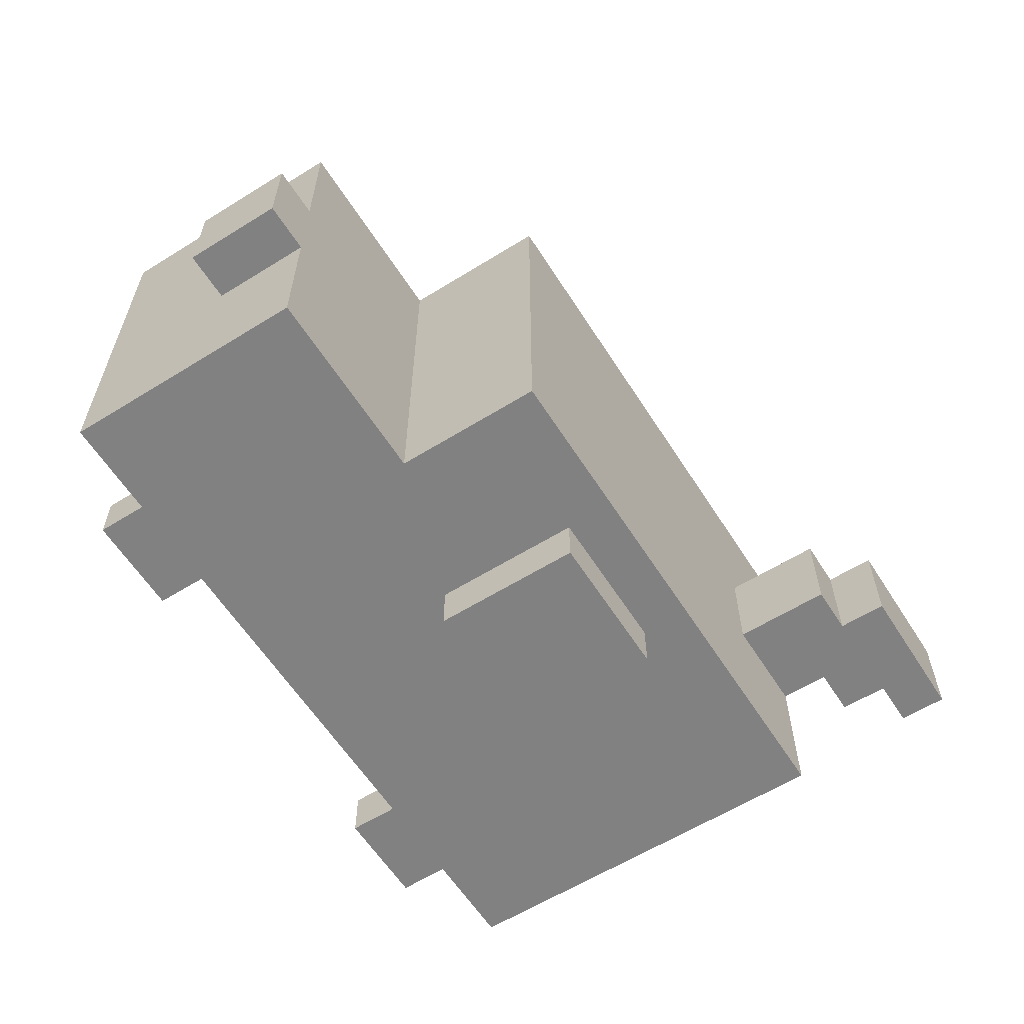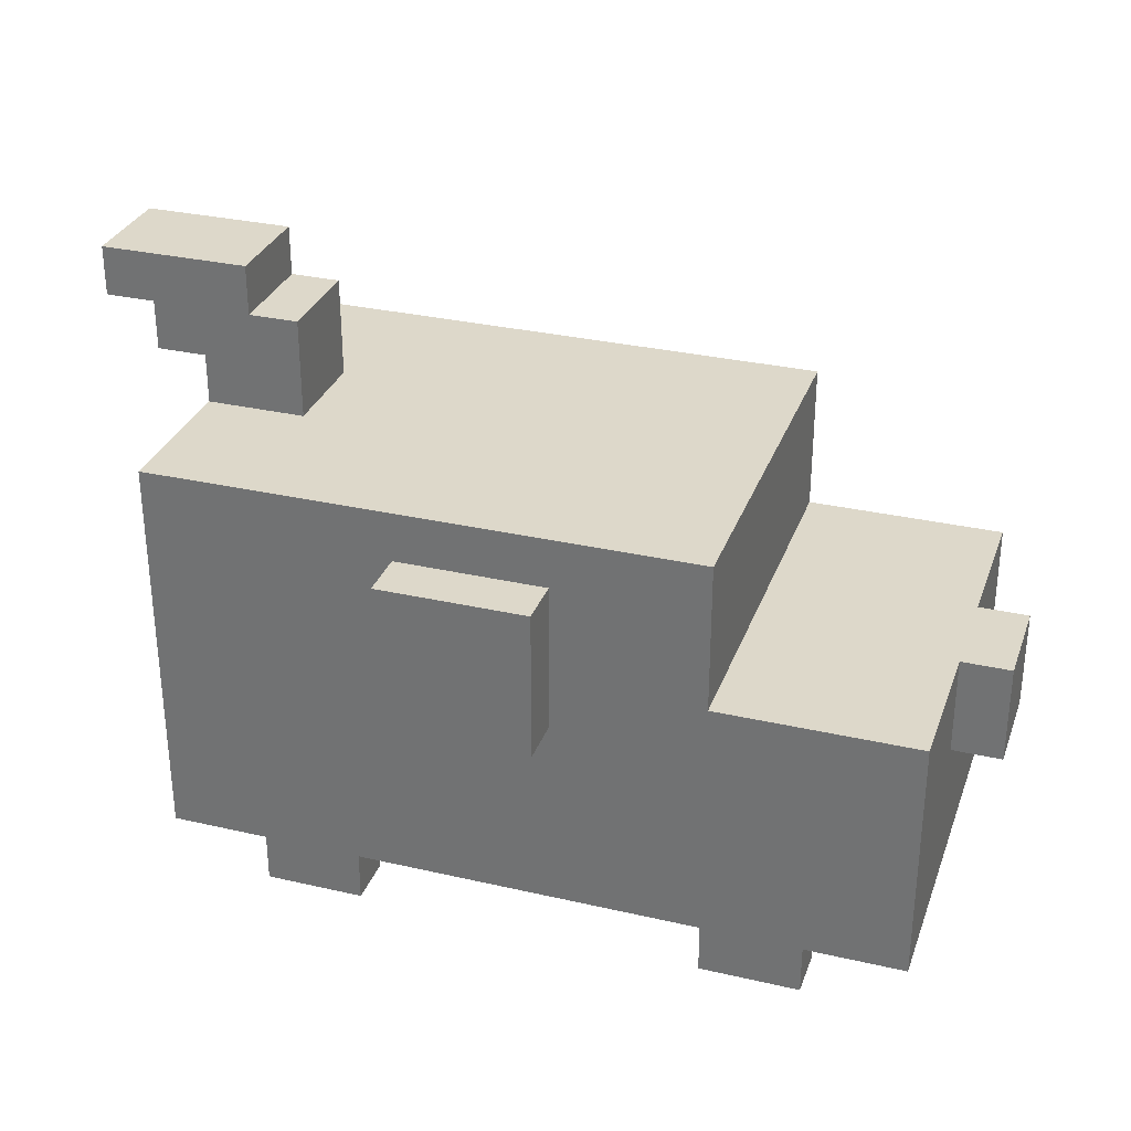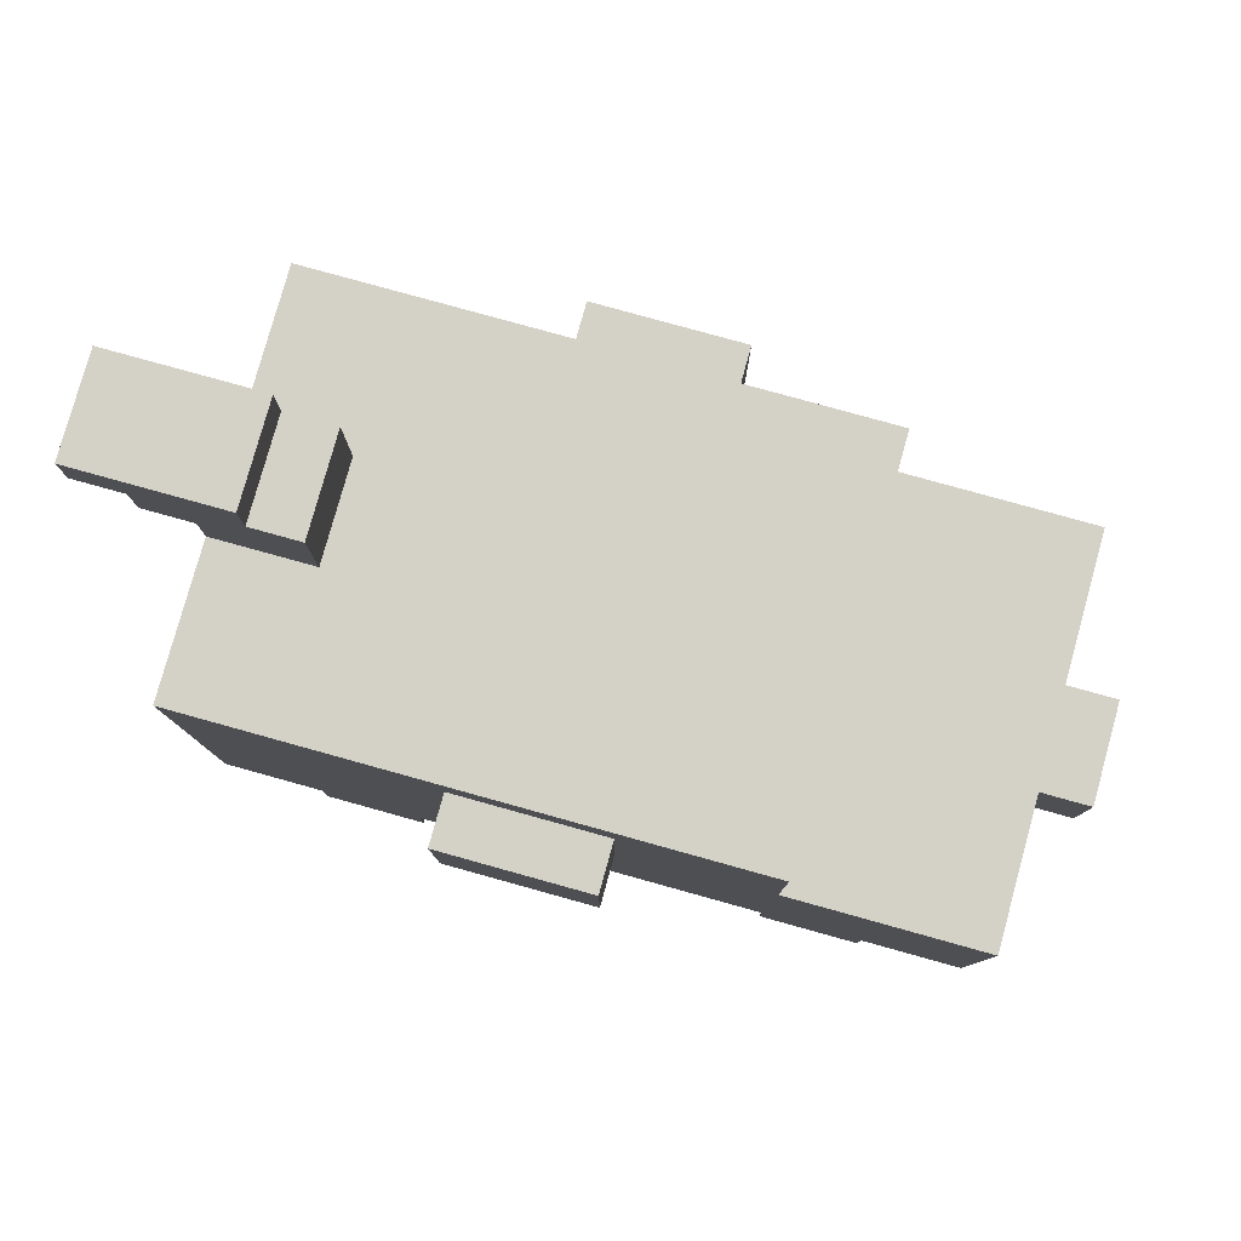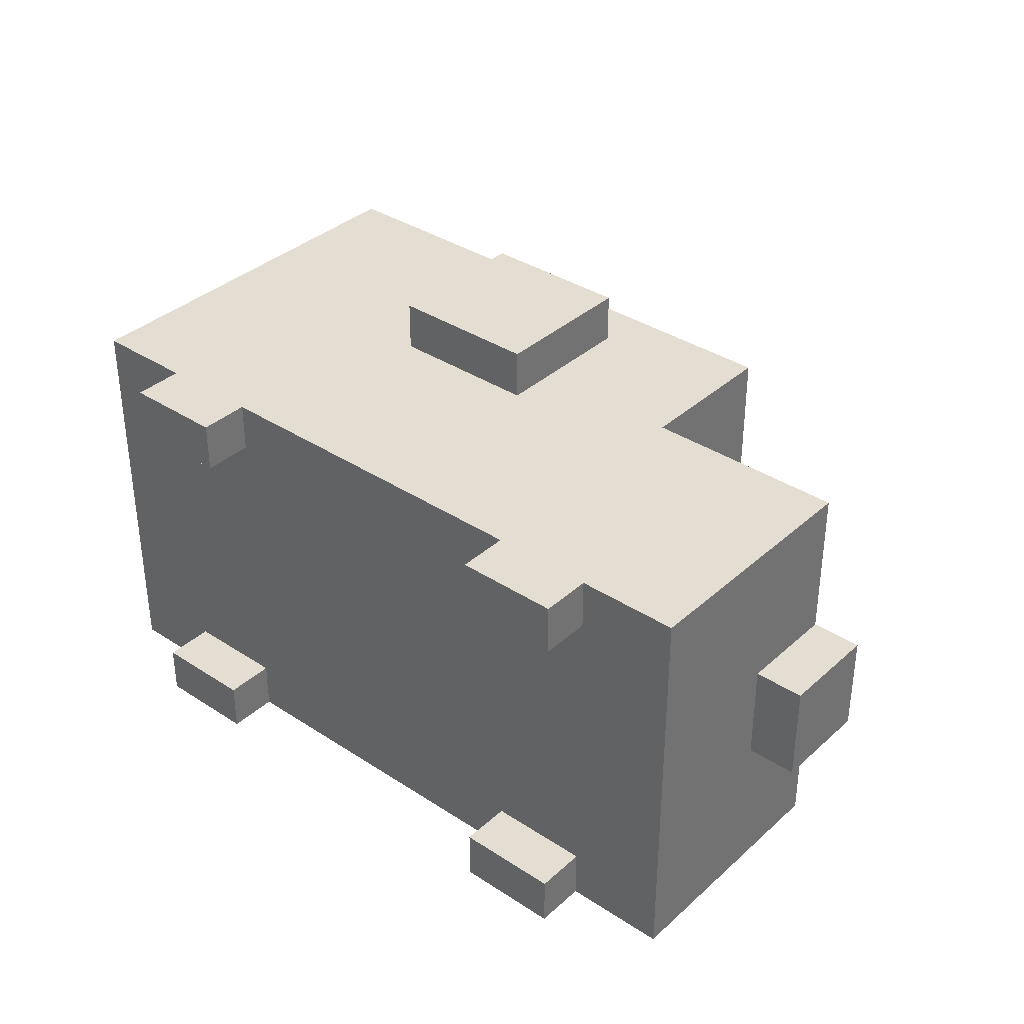
<metadata>
{"format":"obj","ext":"obj","renderer":"f3d","projection":"perspective","resolution":1024,"background":"white","views":[{"elev":-60.4,"azim":122.4,"up":"+Z"},{"elev":31.0,"azim":18.2,"up":"+Y"},{"elev":79.8,"azim":15.5,"up":"+Y"},{"elev":36.0,"azim":40.6,"up":"+Z"}]}
</metadata>
<code>
o
v 0 3.1 -0.4
v 0 3.1 -0.6
v 0 3.2 -0.4
v 0 3.2 -0.6
v 0.1 3 -0.4
v 0.1 3 -0.6
v 0.1 3.1 -0.4
v 0.1 3.1 -0.6
v 0.2 2.1 -0.1
v 0.2 2.1 -0.9
v 0.2 2.2 -0.2
v 0.2 2.2 -0.8
v 0.2 2.3 -0.1
v 0.2 2.3 -0.2
v 0.2 2.3 -0.8
v 0.2 2.3 -0.9
v 0.2 2.4 -0.2
v 0.2 2.4 -0.3
v 0.2 2.4 -0.7
v 0.2 2.4 -0.8
v 0.2 2.5 -0.1
v 0.2 2.5 -0.2
v 0.2 2.5 -0.4
v 0.2 2.5 -0.5
v 0.2 2.5 -0.7
v 0.2 2.5 -0.8
v 0.2 2.5 -0.9
v 0.2 2.6 -0.2
v 0.2 2.6 -0.3
v 0.2 2.6 -0.4
v 0.2 2.6 -0.5
v 0.2 2.6 -0.6
v 0.2 2.6 -0.7
v 0.2 2.7 -0.1
v 0.2 2.7 -0.2
v 0.2 2.7 -0.6
v 0.2 2.7 -0.7
v 0.2 2.7 -0.8
v 0.2 2.7 -0.9
v 0.2 2.9 -0.1
v 0.2 2.9 -0.4
v 0.2 2.9 -0.6
v 0.2 2.9 -0.9
v 0.2 3 -0.4
v 0.2 3 -0.6
v 0.4 2 -0.1
v 0.4 2 -0.2
v 0.4 2 -0.8
v 0.4 2 -0.9
v 0.4 2.1 -0.1
v 0.4 2.1 -0.2
v 0.4 2.1 -0.8
v 0.4 2.1 -0.9
v 0.7 2.5 0
v 0.7 2.5 -0.1
v 0.7 2.5 -0.9
v 0.7 2.5 -1
v 0.7 2.8 0
v 0.7 2.8 -0.1
v 0.7 2.8 -0.9
v 0.7 2.8 -1
v 1.3 2 -0.1
v 1.3 2 -0.2
v 1.3 2 -0.8
v 1.3 2 -0.9
v 1.3 2.1 -0.1
v 1.3 2.1 -0.2
v 1.3 2.1 -0.8
v 1.3 2.1 -0.9
v 0.3 3.1 -0.4
v 0.3 3.1 -0.6
v 0.3 3.2 -0.4
v 0.3 3.2 -0.6
v 0.4 2.9 -0.4
v 0.4 2.9 -0.6
v 0.4 3.1 -0.4
v 0.4 3.1 -0.6
v 0.6 2 -0.1
v 0.6 2 -0.2
v 0.6 2 -0.8
v 0.6 2 -0.9
v 0.6 2.1 -0.1
v 0.6 2.1 -0.2
v 0.6 2.1 -0.8
v 0.6 2.1 -0.9
v 1 2.5 0
v 1 2.5 -0.1
v 1 2.5 -0.9
v 1 2.5 -1
v 1 2.8 0
v 1 2.8 -0.1
v 1 2.8 -0.9
v 1 2.8 -1
v 1.3 2.6 -0.1
v 1.3 2.6 -0.9
v 1.3 2.7 -0.2
v 1.3 2.7 -0.8
v 1.3 2.8 -0.2
v 1.3 2.8 -0.8
v 1.3 2.9 -0.1
v 1.3 2.9 -0.9
v 1.5 2 -0.1
v 1.5 2 -0.2
v 1.5 2 -0.8
v 1.5 2 -0.9
v 1.5 2.1 -0.1
v 1.5 2.1 -0.2
v 1.5 2.1 -0.8
v 1.5 2.1 -0.9
v 1.7 2.1 -0.1
v 1.7 2.1 -0.4
v 1.7 2.1 -0.6
v 1.7 2.1 -0.9
v 1.7 2.2 -0.2
v 1.7 2.2 -0.4
v 1.7 2.2 -0.6
v 1.7 2.2 -0.8
v 1.7 2.3 -0.1
v 1.7 2.3 -0.2
v 1.7 2.3 -0.4
v 1.7 2.3 -0.6
v 1.7 2.3 -0.8
v 1.7 2.3 -0.9
v 1.7 2.4 -0.2
v 1.7 2.4 -0.3
v 1.7 2.4 -0.4
v 1.7 2.4 -0.6
v 1.7 2.4 -0.7
v 1.7 2.4 -0.8
v 1.7 2.5 -0.2
v 1.7 2.5 -0.3
v 1.7 2.5 -0.7
v 1.7 2.5 -0.8
v 1.7 2.6 -0.1
v 1.7 2.6 -0.4
v 1.7 2.6 -0.6
v 1.7 2.6 -0.9
v 1.8 2.4 -0.4
v 1.8 2.4 -0.6
v 1.8 2.6 -0.4
v 1.8 2.6 -0.6
v 0.7 2.5 0
v 0.7 2.8 0
v 1 2.5 0
v 1 2.8 0
v 0.2 2.1 -0.1
v 0.2 2.3 -0.1
v 0.2 2.5 -0.1
v 0.2 2.7 -0.1
v 0.2 2.9 -0.1
v 0.4 2 -0.1
v 0.4 2.1 -0.1
v 0.4 2.3 -0.1
v 0.4 2.4 -0.1
v 0.4 2.5 -0.1
v 0.4 2.6 -0.1
v 0.4 2.7 -0.1
v 0.5 2.5 -0.1
v 0.5 2.6 -0.1
v 0.6 2 -0.1
v 0.6 2.1 -0.1
v 0.6 2.3 -0.1
v 0.6 2.4 -0.1
v 0.7 2.2 -0.1
v 0.7 2.3 -0.1
v 0.7 2.5 -0.1
v 0.7 2.8 -0.1
v 1 2.5 -0.1
v 1 2.8 -0.1
v 1.1 2.4 -0.1
v 1.1 2.5 -0.1
v 1.2 2.2 -0.1
v 1.2 2.3 -0.1
v 1.2 2.4 -0.1
v 1.2 2.5 -0.1
v 1.3 2 -0.1
v 1.3 2.1 -0.1
v 1.3 2.3 -0.1
v 1.3 2.4 -0.1
v 1.3 2.6 -0.1
v 1.3 2.9 -0.1
v 1.5 2 -0.1
v 1.5 2.1 -0.1
v 1.5 2.3 -0.1
v 1.5 2.4 -0.1
v 1.7 2.1 -0.1
v 1.7 2.3 -0.1
v 1.7 2.6 -0.1
v 0 3.1 -0.4
v 0 3.2 -0.4
v 0.1 3 -0.4
v 0.1 3.1 -0.4
v 0.2 2.9 -0.4
v 0.2 3 -0.4
v 0.2 3.2 -0.4
v 0.3 3.1 -0.4
v 0.3 3.2 -0.4
v 0.4 2.9 -0.4
v 0.4 3.1 -0.4
v 1.7 2.4 -0.4
v 1.7 2.6 -0.4
v 1.8 2.4 -0.4
v 1.8 2.6 -0.4
v 0.4 2 -0.8
v 0.4 2.1 -0.8
v 0.6 2 -0.8
v 0.6 2.1 -0.8
v 1.3 2 -0.8
v 1.3 2.1 -0.8
v 1.5 2 -0.8
v 1.5 2.1 -0.8
v 0.4 2 -0.2
v 0.4 2.1 -0.2
v 0.6 2 -0.2
v 0.6 2.1 -0.2
v 1.3 2 -0.2
v 1.3 2.1 -0.2
v 1.5 2 -0.2
v 1.5 2.1 -0.2
v 0 3.1 -0.6
v 0 3.2 -0.6
v 0.1 3 -0.6
v 0.1 3.1 -0.6
v 0.2 2.9 -0.6
v 0.2 3 -0.6
v 0.2 3.2 -0.6
v 0.3 3.1 -0.6
v 0.3 3.2 -0.6
v 0.4 2.9 -0.6
v 0.4 3.1 -0.6
v 1.7 2.4 -0.6
v 1.7 2.6 -0.6
v 1.8 2.4 -0.6
v 1.8 2.6 -0.6
v 0.2 2.1 -0.9
v 0.2 2.3 -0.9
v 0.2 2.5 -0.9
v 0.2 2.7 -0.9
v 0.2 2.9 -0.9
v 0.4 2 -0.9
v 0.4 2.1 -0.9
v 0.4 2.3 -0.9
v 0.4 2.4 -0.9
v 0.4 2.5 -0.9
v 0.4 2.7 -0.9
v 0.6 2 -0.9
v 0.6 2.1 -0.9
v 0.6 2.3 -0.9
v 0.6 2.4 -0.9
v 0.7 2.2 -0.9
v 0.7 2.3 -0.9
v 0.7 2.5 -0.9
v 0.7 2.8 -0.9
v 1 2.5 -0.9
v 1 2.8 -0.9
v 1.1 2.4 -0.9
v 1.1 2.5 -0.9
v 1.2 2.2 -0.9
v 1.2 2.3 -0.9
v 1.2 2.4 -0.9
v 1.2 2.5 -0.9
v 1.3 2 -0.9
v 1.3 2.1 -0.9
v 1.3 2.3 -0.9
v 1.3 2.4 -0.9
v 1.3 2.6 -0.9
v 1.3 2.9 -0.9
v 1.5 2 -0.9
v 1.5 2.1 -0.9
v 1.5 2.3 -0.9
v 1.5 2.4 -0.9
v 1.5 2.6 -0.9
v 1.6 2.3 -0.9
v 1.6 2.4 -0.9
v 1.7 2.1 -0.9
v 1.7 2.3 -0.9
v 1.7 2.6 -0.9
v 0.7 2.5 -1
v 0.7 2.8 -1
v 1 2.5 -1
v 1 2.8 -1
v 0.4 2 -0.1
v 0.6 2 -0.1
v 1.3 2 -0.1
v 1.5 2 -0.1
v 0.4 2 -0.2
v 0.6 2 -0.2
v 1.3 2 -0.2
v 1.5 2 -0.2
v 0.4 2 -0.8
v 0.6 2 -0.8
v 1.3 2 -0.8
v 1.5 2 -0.8
v 0.4 2 -0.9
v 0.6 2 -0.9
v 1.3 2 -0.9
v 1.5 2 -0.9
v 0.2 2.1 -0.1
v 0.4 2.1 -0.1
v 0.6 2.1 -0.1
v 1.3 2.1 -0.1
v 1.5 2.1 -0.1
v 1.7 2.1 -0.1
v 0.3 2.1 -0.2
v 0.4 2.1 -0.2
v 0.6 2.1 -0.2
v 1.3 2.1 -0.2
v 1.5 2.1 -0.2
v 1.6 2.1 -0.2
v 1.6 2.1 -0.4
v 1.7 2.1 -0.4
v 1.6 2.1 -0.6
v 1.7 2.1 -0.6
v 0.3 2.1 -0.8
v 0.4 2.1 -0.8
v 0.6 2.1 -0.8
v 1.3 2.1 -0.8
v 1.5 2.1 -0.8
v 1.6 2.1 -0.8
v 0.2 2.1 -0.9
v 0.4 2.1 -0.9
v 0.6 2.1 -0.9
v 1.3 2.1 -0.9
v 1.5 2.1 -0.9
v 1.7 2.1 -0.9
v 1.7 2.4 -0.4
v 1.8 2.4 -0.4
v 1.7 2.4 -0.6
v 1.8 2.4 -0.6
v 0.7 2.5 0
v 1 2.5 0
v 0.7 2.5 -0.1
v 1 2.5 -0.1
v 0.7 2.5 -0.9
v 1 2.5 -0.9
v 0.7 2.5 -1
v 1 2.5 -1
v 0.1 3 -0.4
v 0.2 3 -0.4
v 0.1 3 -0.6
v 0.2 3 -0.6
v 0 3.1 -0.4
v 0.1 3.1 -0.4
v 0 3.1 -0.6
v 0.1 3.1 -0.6
v 1.3 2.6 -0.1
v 1.7 2.6 -0.1
v 1.7 2.6 -0.4
v 1.8 2.6 -0.4
v 1.4 2.6 -0.5
v 1.6 2.6 -0.5
v 1.6 2.6 -0.6
v 1.7 2.6 -0.6
v 1.8 2.6 -0.6
v 1.4 2.6 -0.7
v 1.5 2.6 -0.7
v 1.3 2.6 -0.9
v 1.5 2.6 -0.9
v 1.7 2.6 -0.9
v 0.7 2.8 0
v 1 2.8 0
v 0.7 2.8 -0.1
v 1 2.8 -0.1
v 0.7 2.8 -0.9
v 1 2.8 -0.9
v 0.7 2.8 -1
v 1 2.8 -1
v 0.2 2.9 -0.1
v 1.3 2.9 -0.1
v 0.5 2.9 -0.3
v 1 2.9 -0.3
v 0.2 2.9 -0.4
v 0.4 2.9 -0.4
v 0.2 2.9 -0.6
v 0.4 2.9 -0.6
v 0.9 2.9 -0.6
v 1 2.9 -0.6
v 0.5 2.9 -0.7
v 0.9 2.9 -0.7
v 0.2 2.9 -0.9
v 1.3 2.9 -0.9
v 0.3 3.1 -0.4
v 0.4 3.1 -0.4
v 0.3 3.1 -0.6
v 0.4 3.1 -0.6
v 0 3.2 -0.4
v 0.2 3.2 -0.4
v 0.3 3.2 -0.4
v 0 3.2 -0.6
v 0.2 3.2 -0.6
v 0.3 3.2 -0.6
f 3 2 1
f 4 2 3
f 7 6 5
f 8 6 7
f 11 10 9
f 12 10 11
f 13 11 9
f 14 12 11
f 14 11 13
f 15 10 12
f 15 12 14
f 16 10 15
f 17 14 13
f 17 15 14
f 17 16 15
f 18 16 17
f 19 16 18
f 20 16 19
f 21 17 13
f 22 18 17
f 22 17 21
f 23 19 18
f 24 19 23
f 25 20 19
f 25 19 24
f 26 16 20
f 26 20 25
f 27 16 26
f 28 18 22
f 28 22 21
f 29 23 18
f 29 18 28
f 30 24 23
f 30 23 29
f 31 25 24
f 31 24 30
f 31 26 25
f 32 26 31
f 33 26 32
f 34 28 21
f 35 30 29
f 35 28 34
f 35 29 28
f 35 31 30
f 35 32 31
f 36 33 32
f 36 32 35
f 37 26 33
f 37 33 36
f 38 27 26
f 38 26 37
f 39 27 38
f 40 35 34
f 40 37 36
f 40 39 38
f 40 38 37
f 40 36 35
f 41 39 40
f 42 39 41
f 43 39 42
f 44 42 41
f 45 42 44
f 50 47 46
f 51 47 50
f 52 49 48
f 53 49 52
f 58 55 54
f 59 55 58
f 60 57 56
f 61 57 60
f 66 63 62
f 67 63 66
f 68 65 64
f 69 65 68
f 70 71 72
f 72 71 73
f 74 75 76
f 76 75 77
f 78 79 82
f 82 79 83
f 80 81 84
f 84 81 85
f 86 87 90
f 90 87 91
f 88 89 92
f 92 89 93
f 94 95 96
f 96 95 97
f 94 96 98
f 96 97 98
f 97 95 99
f 98 97 99
f 94 98 100
f 98 99 100
f 99 95 101
f 100 99 101
f 102 103 106
f 106 103 107
f 104 105 108
f 108 105 109
f 110 111 114
f 111 112 115
f 114 111 115
f 112 113 116
f 115 112 116
f 116 113 117
f 110 114 118
f 114 115 119
f 118 114 119
f 115 116 120
f 119 115 120
f 116 117 121
f 120 116 121
f 117 113 122
f 121 117 122
f 122 113 123
f 120 121 124
f 118 119 124
f 119 120 124
f 124 121 125
f 125 121 126
f 122 123 127
f 126 121 127
f 121 122 127
f 127 123 128
f 128 123 129
f 124 125 130
f 118 124 130
f 125 126 131
f 130 125 131
f 128 129 132
f 127 128 132
f 129 123 133
f 132 129 133
f 118 130 134
f 130 131 134
f 131 126 135
f 134 131 135
f 127 132 136
f 132 133 136
f 133 123 137
f 136 133 137
f 138 139 140
f 140 139 141
f 144 143 142
f 145 143 144
f 152 147 146
f 153 148 147
f 153 147 152
f 154 148 153
f 155 149 148
f 155 148 154
f 156 149 155
f 157 150 149
f 157 149 156
f 158 156 155
f 158 155 154
f 159 157 156
f 159 156 158
f 160 152 151
f 161 153 152
f 161 152 160
f 162 154 153
f 162 153 161
f 163 158 154
f 163 154 162
f 163 159 158
f 164 162 161
f 165 163 162
f 165 162 164
f 166 159 163
f 166 163 165
f 167 150 157
f 167 159 166
f 167 157 159
f 168 166 165
f 168 165 164
f 169 150 167
f 170 168 164
f 170 169 168
f 171 169 170
f 172 164 161
f 172 170 164
f 173 170 172
f 174 171 170
f 174 170 173
f 175 169 171
f 175 171 174
f 177 173 172
f 177 172 161
f 178 174 173
f 178 175 174
f 178 173 177
f 179 175 178
f 180 169 175
f 180 175 179
f 181 150 169
f 181 169 180
f 182 177 176
f 183 178 177
f 183 177 182
f 184 179 178
f 184 178 183
f 185 180 179
f 185 179 184
f 186 184 183
f 187 185 184
f 187 184 186
f 188 180 185
f 188 185 187
f 192 190 189
f 194 192 191
f 195 190 192
f 195 192 194
f 196 194 193
f 196 195 194
f 197 195 196
f 198 196 193
f 199 196 198
f 202 201 200
f 203 201 202
f 206 205 204
f 207 205 206
f 210 209 208
f 211 209 210
f 212 213 214
f 214 213 215
f 216 217 218
f 218 217 219
f 220 221 223
f 222 223 225
f 223 221 226
f 225 223 226
f 224 225 227
f 225 226 227
f 227 226 228
f 224 227 229
f 229 227 230
f 231 232 233
f 233 232 234
f 235 236 241
f 236 237 242
f 241 236 242
f 242 237 243
f 237 238 244
f 243 237 244
f 238 239 245
f 244 238 245
f 240 241 246
f 241 242 247
f 246 241 247
f 242 243 248
f 247 242 248
f 243 244 249
f 248 243 249
f 244 245 249
f 247 248 250
f 248 249 251
f 250 248 251
f 249 245 252
f 251 249 252
f 245 239 253
f 252 245 253
f 250 251 254
f 251 252 254
f 253 239 255
f 250 254 256
f 254 255 256
f 256 255 257
f 247 250 258
f 250 256 258
f 258 256 259
f 256 257 260
f 259 256 260
f 257 255 261
f 260 257 261
f 258 259 263
f 247 258 263
f 259 260 264
f 260 261 264
f 263 259 264
f 264 261 265
f 261 255 266
f 265 261 266
f 255 239 267
f 266 255 267
f 262 263 268
f 263 264 269
f 268 263 269
f 264 265 270
f 269 264 270
f 265 266 271
f 270 265 271
f 271 266 272
f 269 270 273
f 270 271 273
f 271 272 274
f 273 271 274
f 269 273 275
f 273 274 276
f 275 273 276
f 274 272 277
f 276 274 277
f 278 279 280
f 280 279 281
f 286 283 282
f 287 283 286
f 288 285 284
f 289 285 288
f 294 291 290
f 295 291 294
f 296 293 292
f 297 293 296
f 304 299 298
f 305 299 304
f 306 301 300
f 307 301 306
f 308 303 302
f 309 303 308
f 310 307 306
f 310 303 309
f 310 309 308
f 310 308 307
f 310 305 304
f 310 306 305
f 311 303 310
f 312 310 304
f 312 311 310
f 313 311 312
f 314 304 298
f 314 312 304
f 315 312 314
f 316 312 315
f 317 312 316
f 318 312 317
f 319 313 312
f 319 312 318
f 320 314 298
f 320 315 314
f 321 315 320
f 322 317 316
f 323 317 322
f 324 319 318
f 325 313 319
f 325 319 324
f 328 327 326
f 329 327 328
f 332 331 330
f 333 331 332
f 336 335 334
f 337 335 336
f 340 339 338
f 341 339 340
f 344 343 342
f 345 343 344
f 346 347 348
f 346 348 350
f 350 348 351
f 350 351 352
f 351 348 352
f 348 349 353
f 352 348 353
f 353 349 354
f 350 352 355
f 346 350 355
f 352 353 355
f 355 353 356
f 346 355 357
f 355 356 357
f 356 353 358
f 357 356 358
f 358 353 359
f 360 361 362
f 362 361 363
f 364 365 366
f 366 365 367
f 368 369 370
f 370 369 371
f 368 370 372
f 372 370 373
f 373 370 375
f 370 371 376
f 371 369 377
f 376 371 377
f 370 376 378
f 374 375 378
f 375 370 378
f 376 377 379
f 378 376 379
f 374 378 380
f 378 379 380
f 377 369 381
f 380 379 381
f 379 377 381
f 382 383 384
f 384 383 385
f 386 387 389
f 387 388 390
f 389 387 390
f 390 388 391

</code>
